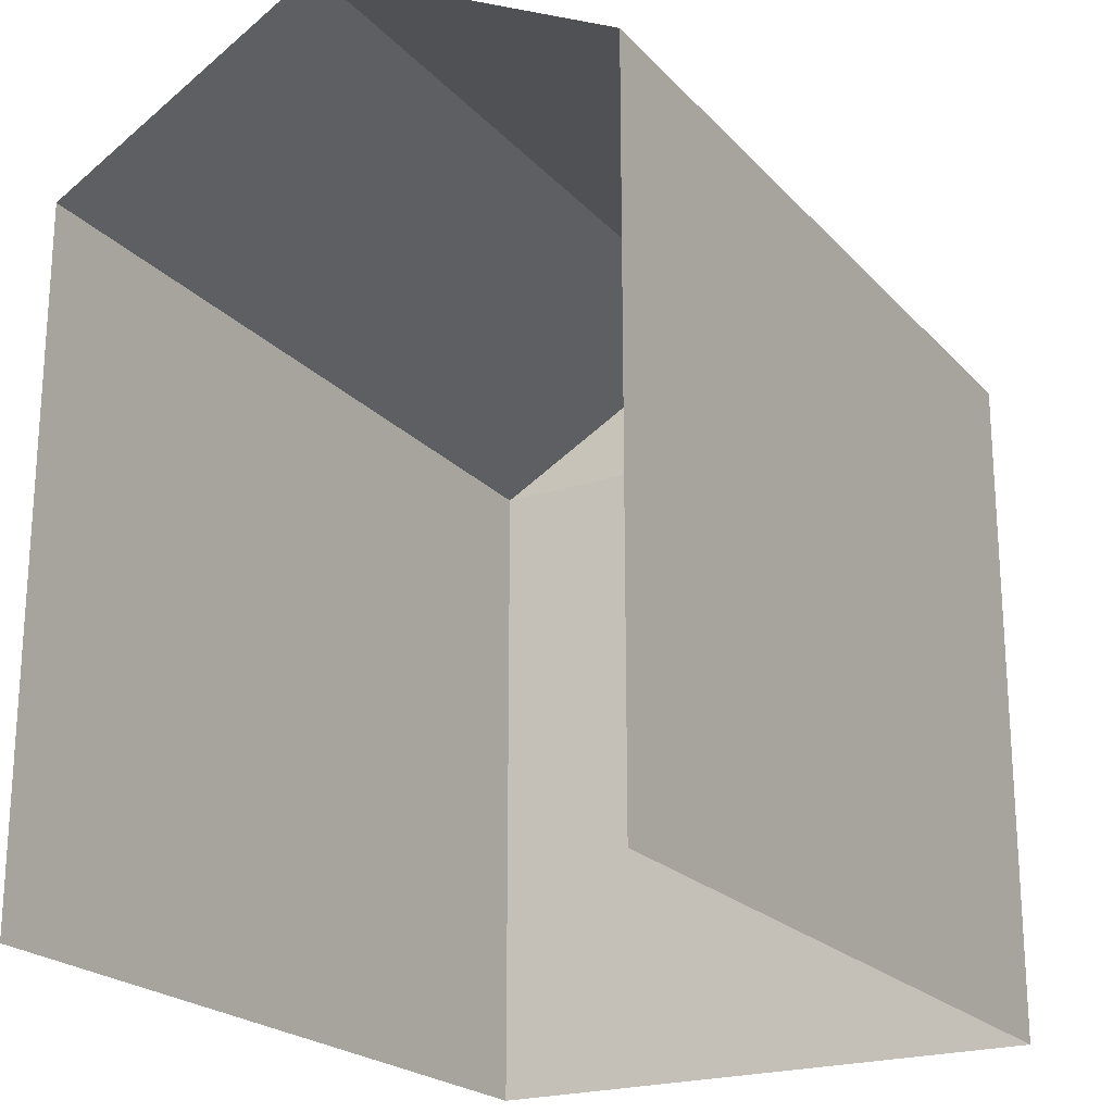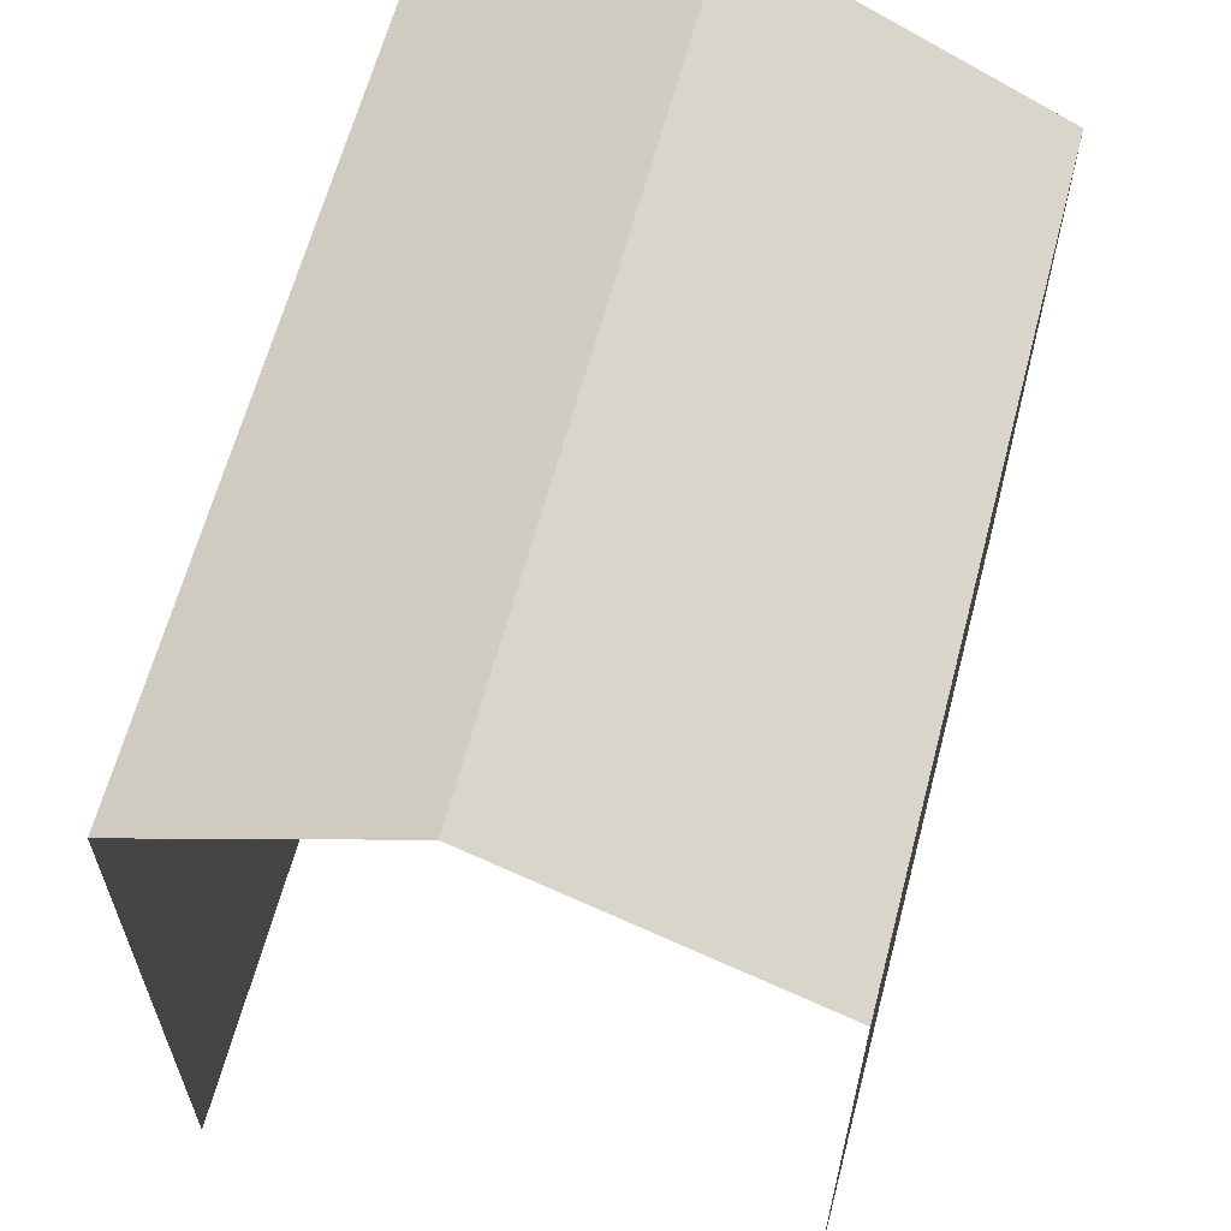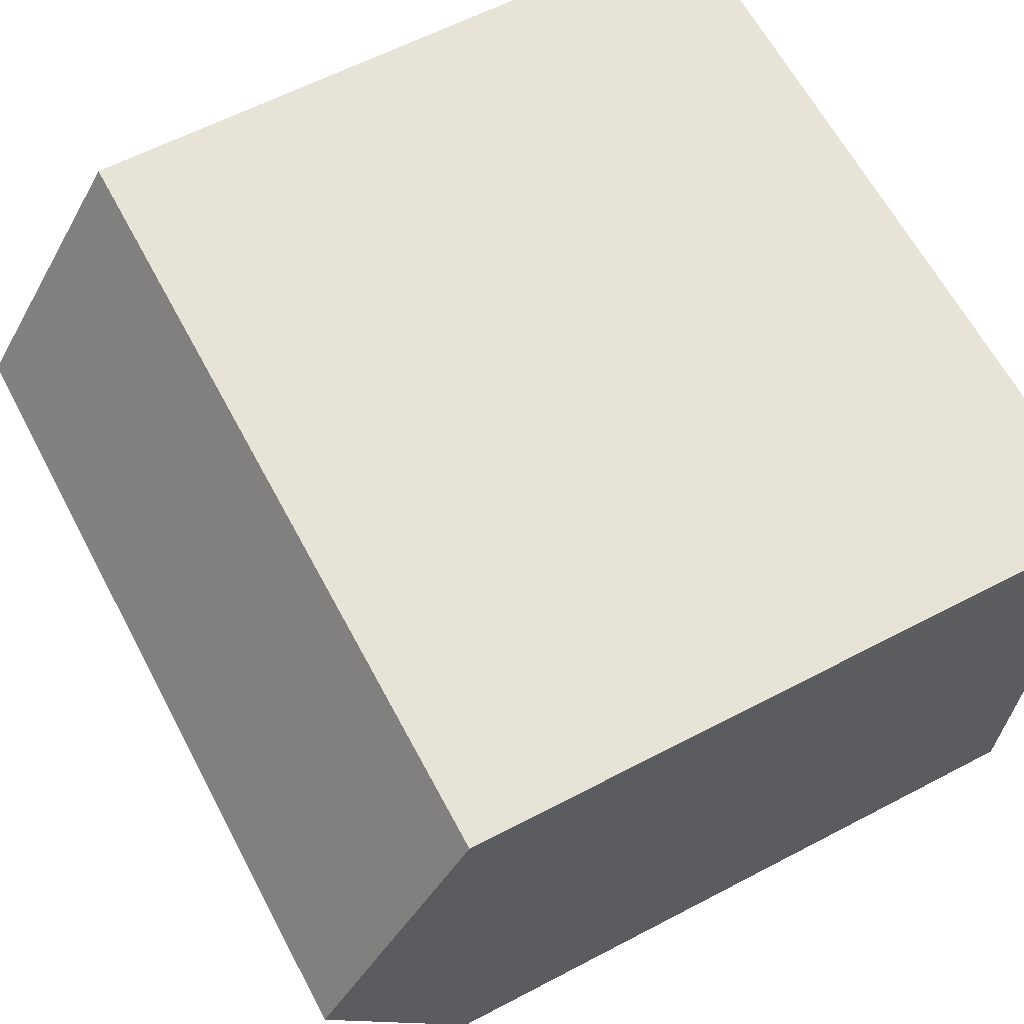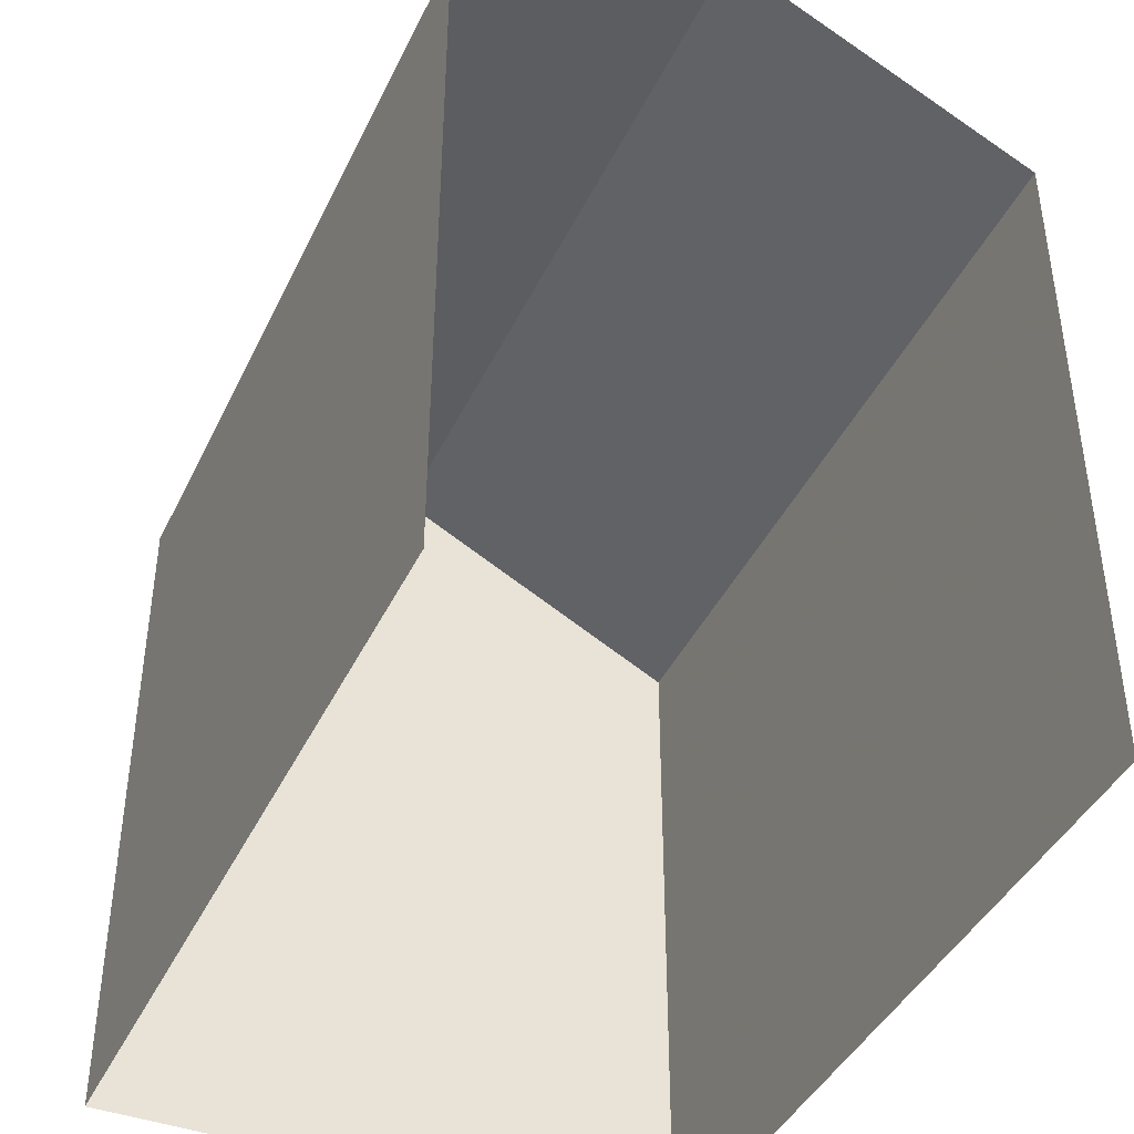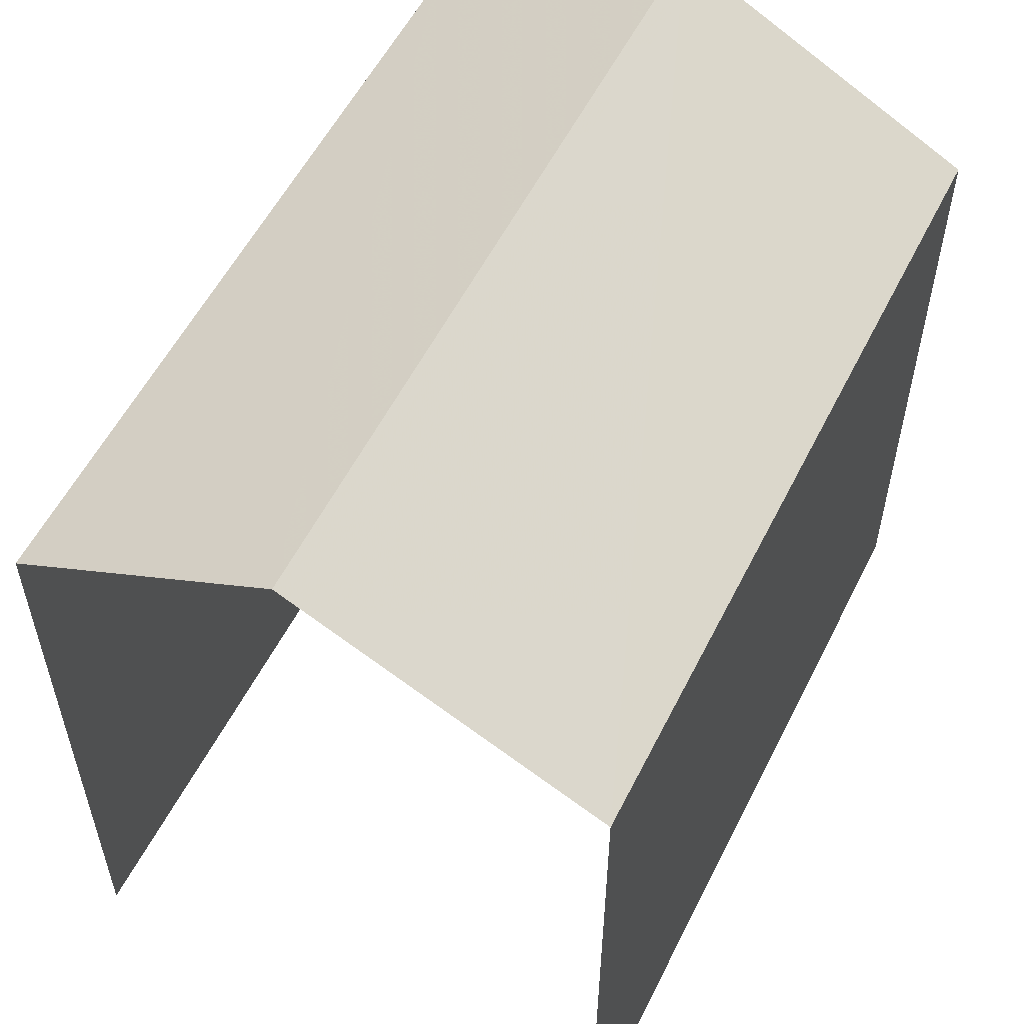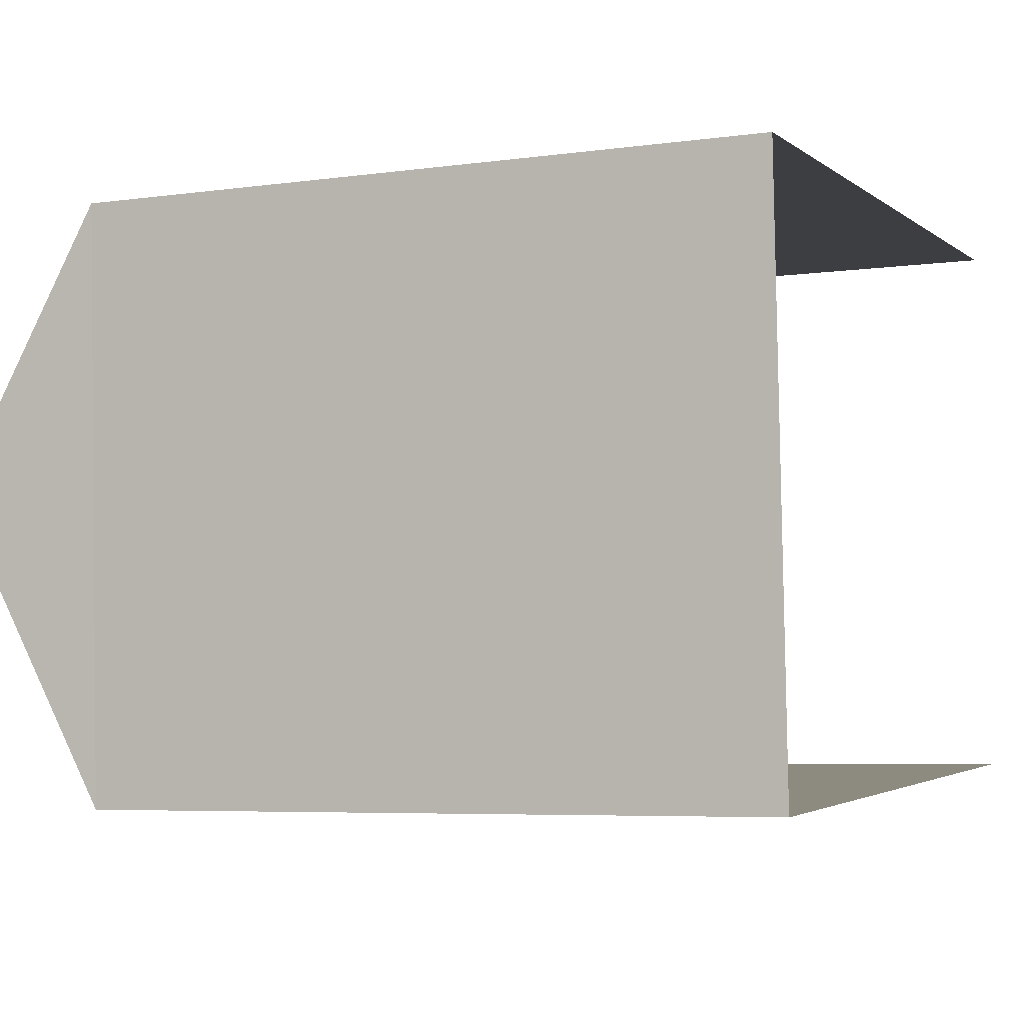
<metadata>
{"format":"obj","ext":"obj","renderer":"f3d","projection":"perspective","resolution":1024,"background":"white","views":[{"elev":-21.6,"azim":-63.0,"up":"+Z"},{"elev":62.7,"azim":-78.1,"up":"+Z"},{"elev":60.7,"azim":62.0,"up":"+Y"},{"elev":-41.9,"azim":-117.0,"up":"+Z"},{"elev":56.2,"azim":-66.4,"up":"+Z"},{"elev":-5.7,"azim":113.1,"up":"+Y"}]}
</metadata>
<code>
v -3.724e+05 -1.033e+05 32.2
v -3.724e+05 -1.033e+05 32.2
v -3.724e+05 -1.033e+05 32.2
v -3.724e+05 -1.033e+05 32.2
v -3.724e+05 -1.033e+05 38.31
v -3.724e+05 -1.033e+05 38.31
v -3.724e+05 -1.033e+05 39.7
v -3.724e+05 -1.033e+05 39.7
v -3.724e+05 -1.033e+05 38.31
v -3.724e+05 -1.033e+05 38.31
f 1 2 3
f 4 1 3
f 10 1 5
f 10 5 8
f 1 4 5
f 5 6 7
f 8 5 7
f 9 10 8
f 7 9 8
f 6 4 3
f 6 5 4
f 9 2 1
f 10 9 1
f 6 3 9
f 6 9 7
f 3 2 9

</code>
